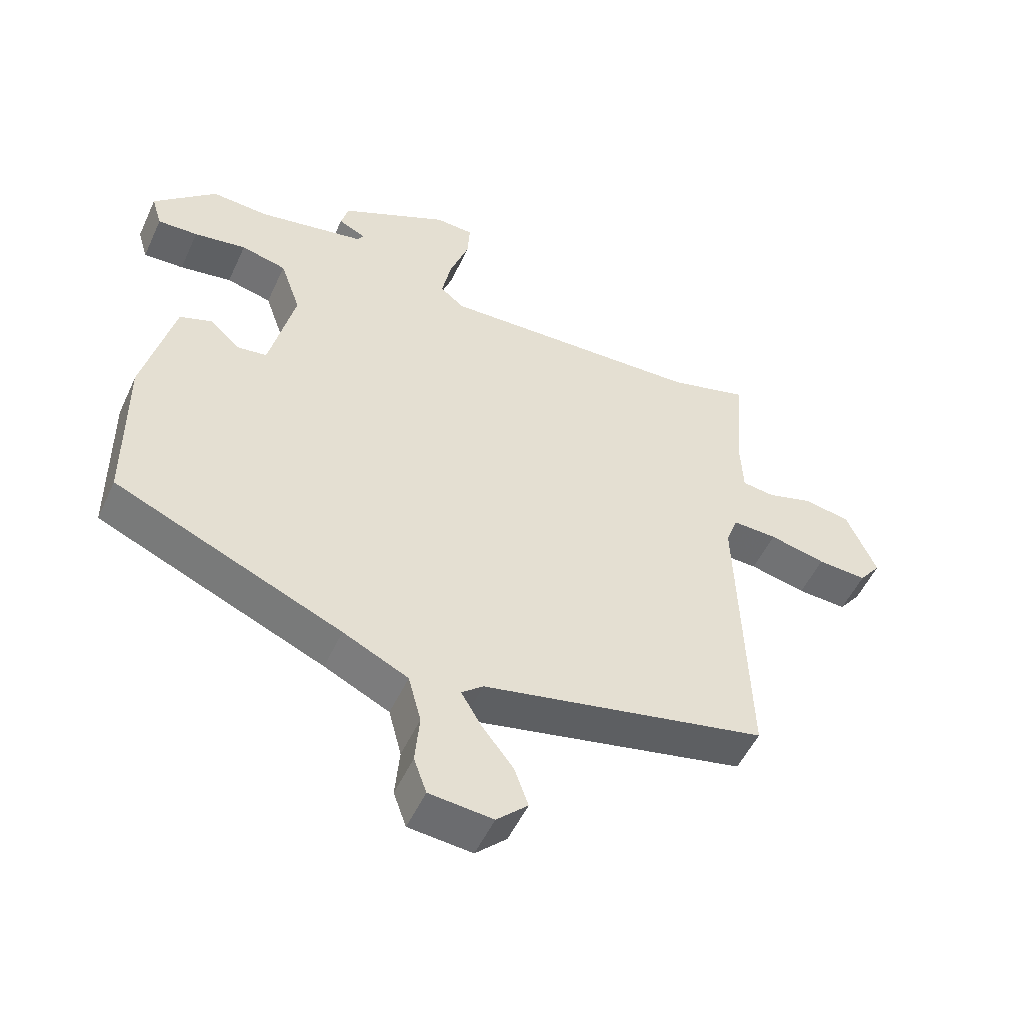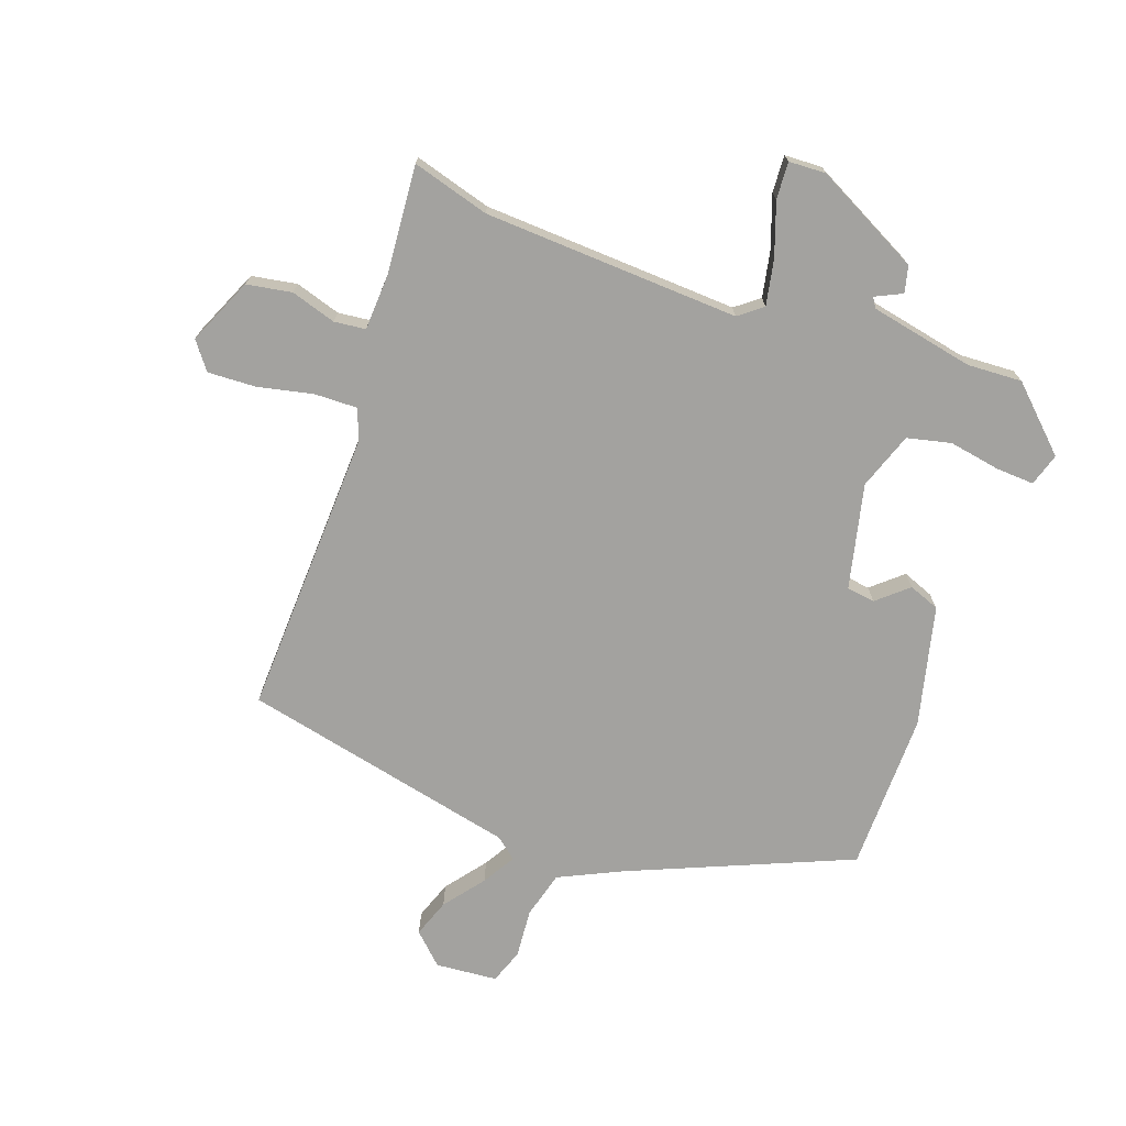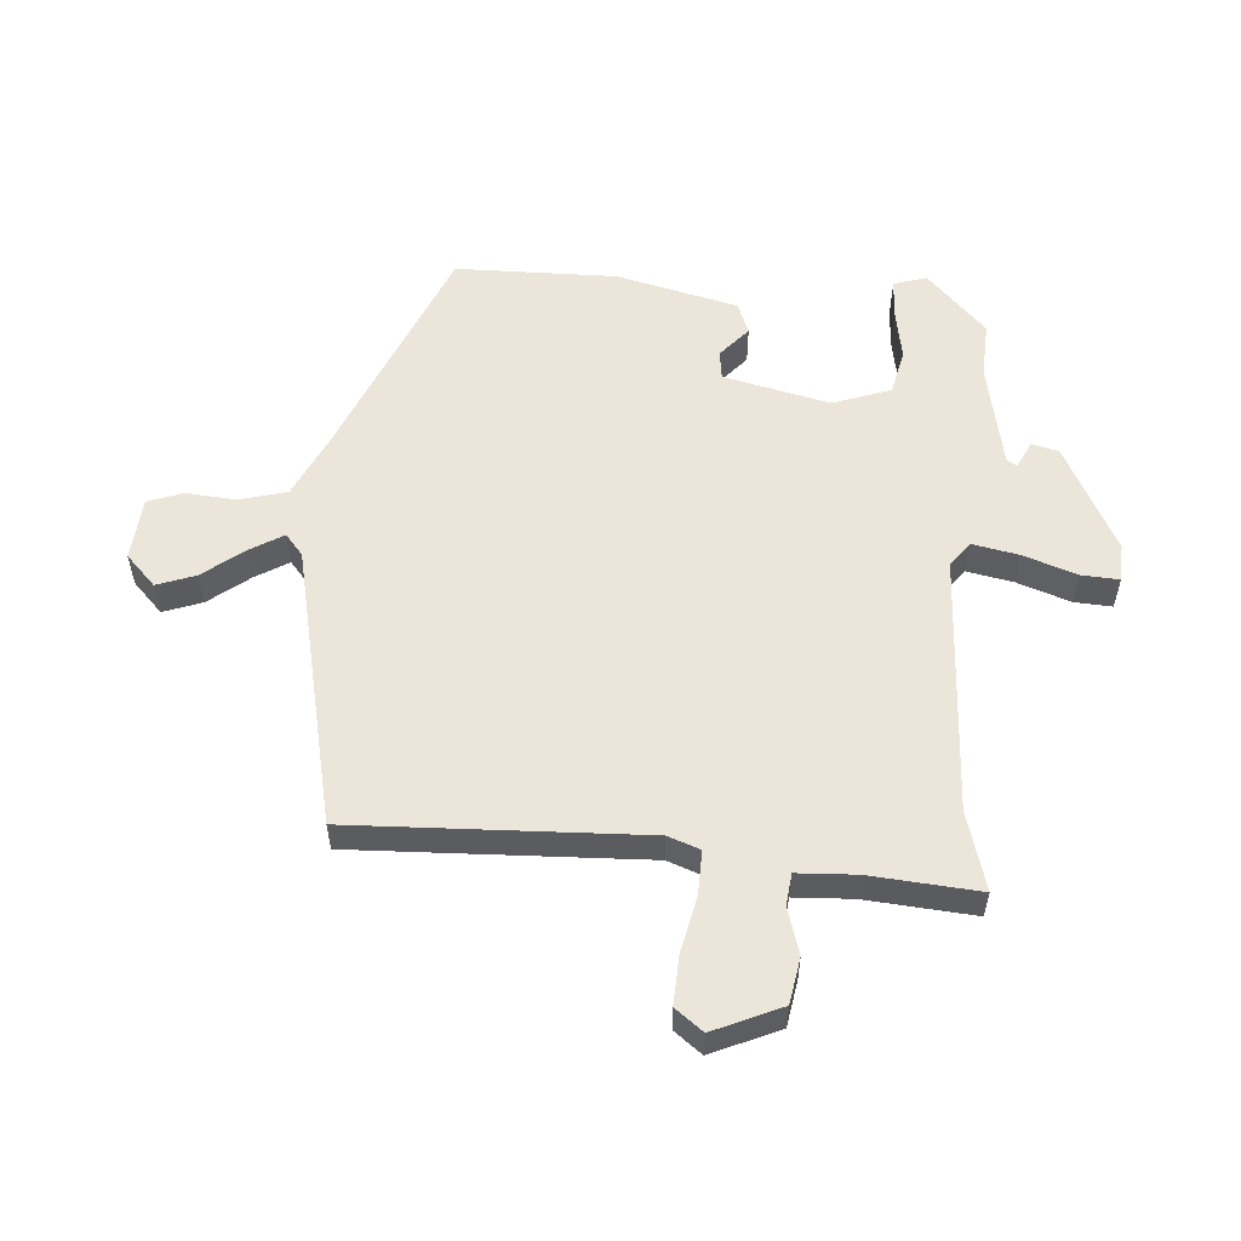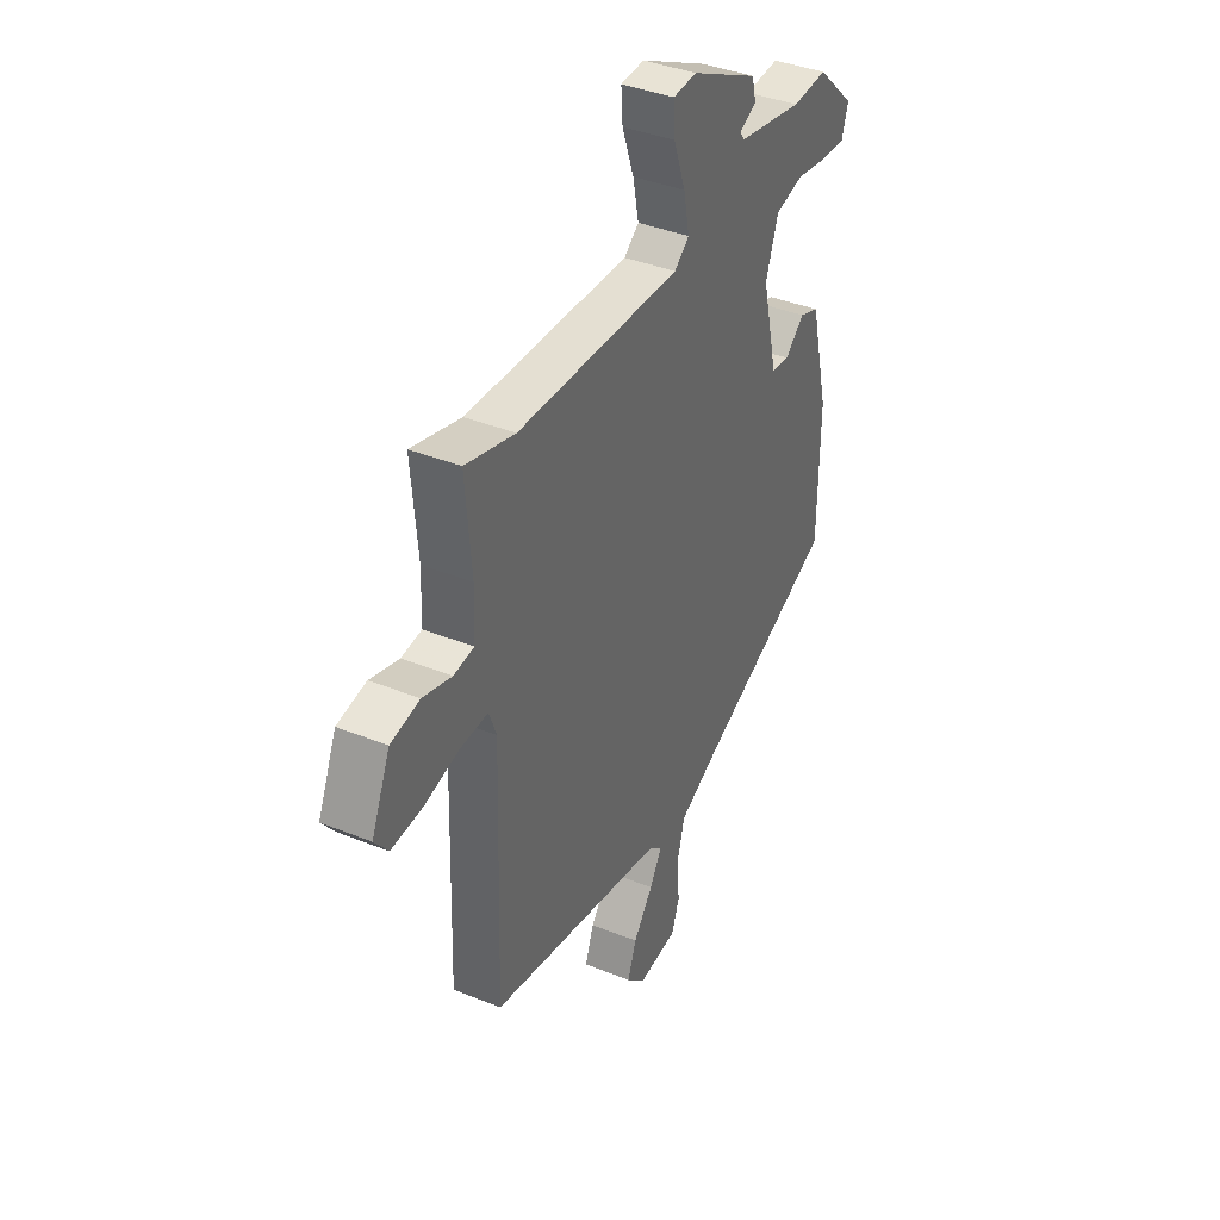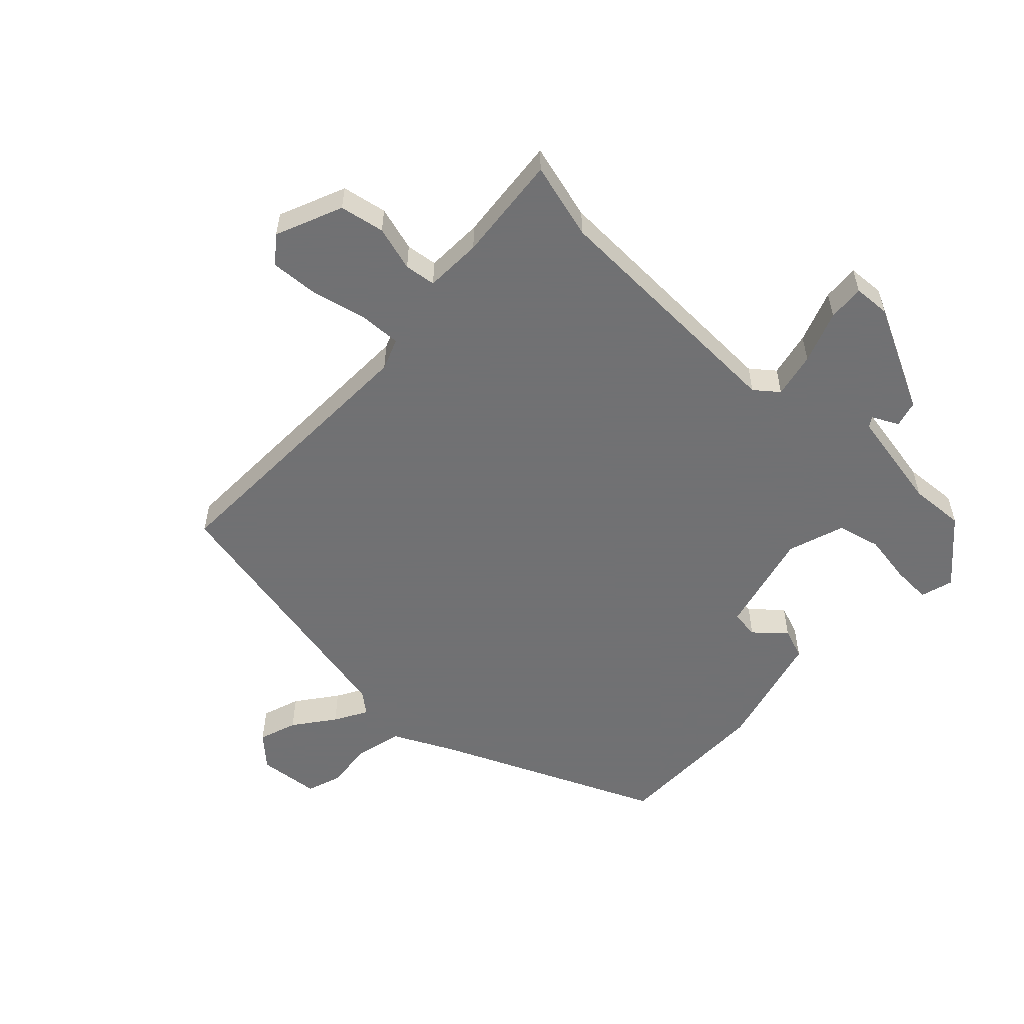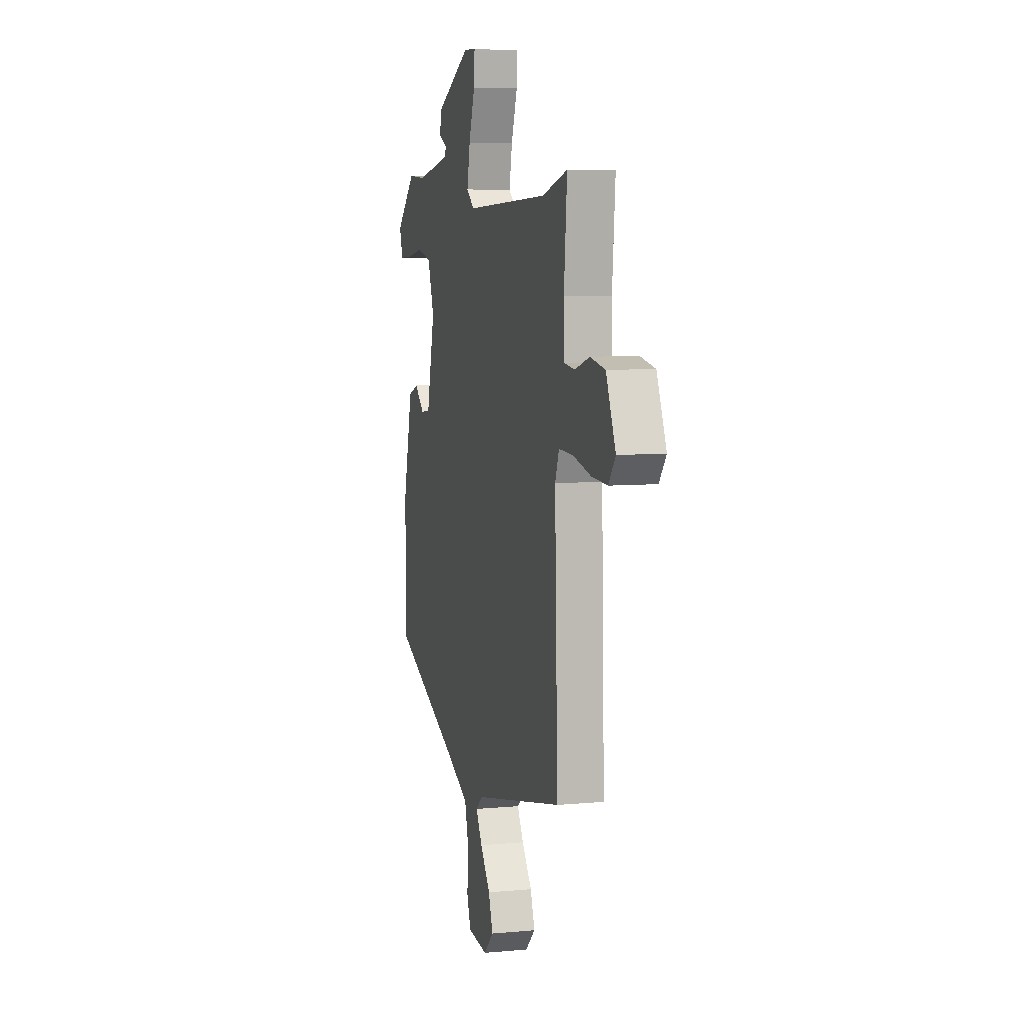
<metadata>
{"format":"obj","ext":"obj","renderer":"f3d","projection":"perspective","resolution":1024,"background":"white","views":[{"elev":-52.1,"azim":155.6,"up":"+Z"},{"elev":-72.6,"azim":-20.0,"up":"+Y"},{"elev":56.0,"azim":-86.0,"up":"+Y"},{"elev":39.1,"azim":-63.2,"up":"+Z"},{"elev":-55.3,"azim":-42.9,"up":"+Y"},{"elev":7.2,"azim":-104.8,"up":"+Z"}]}
</metadata>
<code>
v -0.509 0.07 -0.392
v -0.494 0.07 0.073
v -0.513 0.07 0.124
v -0.583 0.07 0.122
v -0.672 0.07 0.102
v -0.75 0.07 0.098
v -0.784 0.07 0.142
v -0.737 0.07 0.25
v -0.664 0.07 0.263
v -0.591 0.07 0.241
v -0.54 0.07 0.247
v -0.536 0.07 0.34
v -0.551 0.07 0.514
v -0.426 0.07 0.479
v -0.011 0.07 0.461
v 0.027 0.07 0.491
v 0.012 0.07 0.565
v -0.018 0.07 0.65
v -0.022 0.07 0.71
v 0.038 0.07 0.713
v 0.209 0.07 0.626
v 0.22 0.07 0.583
v 0.177 0.07 0.562
v 0.187 0.07 0.546
v 0.355 0.07 0.513
v 0.444 0.07 0.518
v 0.542 0.07 0.425
v 0.526 0.07 0.372
v 0.463 0.07 0.375
v 0.381 0.07 0.389
v 0.31 0.07 0.372
v 0.278 0.07 0.28
v 0.318 0.07 0.111
v 0.364 0.07 0.105
v 0.413 0.07 0.148
v 0.463 0.07 0.129
v 0.511 0.07 -0.065
v 0.509 0.07 -0.322
v 0.154 0.07 -0.474
v 0.052 0.07 -0.523
v 0.032 0.07 -0.599
v 0.039 0.07 -0.678
v 0.019 0.07 -0.734
v -0.081 0.07 -0.743
v -0.13 0.07 -0.696
v -0.108 0.07 -0.634
v -0.058 0.07 -0.569
v -0.027 0.07 -0.516
v -0.061 0.07 -0.488
v -0.509 0 -0.392
v -0.494 0 0.073
v -0.513 0 0.124
v -0.583 0 0.122
v -0.672 0 0.102
v -0.75 0 0.098
v -0.784 0 0.142
v -0.737 0 0.25
v -0.664 0 0.263
v -0.591 0 0.241
v -0.54 0 0.247
v -0.536 0 0.34
v -0.551 0 0.514
v -0.426 0 0.479
v -0.011 0 0.461
v 0.027 0 0.491
v 0.012 0 0.565
v -0.018 0 0.65
v -0.022 0 0.71
v 0.038 0 0.713
v 0.209 0 0.626
v 0.22 0 0.583
v 0.177 0 0.562
v 0.187 0 0.546
v 0.355 0 0.513
v 0.444 0 0.518
v 0.542 0 0.425
v 0.526 0 0.372
v 0.463 0 0.375
v 0.381 0 0.389
v 0.31 0 0.372
v 0.278 0 0.28
v 0.318 0 0.111
v 0.364 0 0.105
v 0.413 0 0.148
v 0.463 0 0.129
v 0.511 0 -0.065
v 0.509 0 -0.322
v 0.154 0 -0.474
v 0.052 0 -0.523
v 0.032 0 -0.599
v 0.039 0 -0.678
v 0.019 0 -0.734
v -0.081 0 -0.743
v -0.13 0 -0.696
v -0.108 0 -0.634
v -0.058 0 -0.569
v -0.027 0 -0.516
v -0.061 0 -0.488
f 44 45 46 47
f 44 47 48
f 41 42 43 44
f 40 41 44 48
f 39 40 48 49
f 34 35 36 37
f 33 34 37 38
f 27 28 29 30
f 25 26 27 30
f 24 25 30 31
f 20 21 22 23
f 20 23 24
f 17 18 19 20
f 16 17 20 24
f 15 16 24 31
f 12 13 14
f 11 12 14 15
f 7 8 9 10
f 7 10 11
f 4 5 6 7
f 3 4 7 11
f 2 3 11 15
f 33 38 39 49
f 32 33 49 1
f 15 31 32
f 1 2 15 32
f 96 95 94 93
f 97 96 93
f 93 92 91 90
f 97 93 90 89
f 98 97 89 88
f 86 85 84 83
f 87 86 83 82
f 79 78 77 76
f 79 76 75 74
f 80 79 74 73
f 72 71 70 69
f 73 72 69
f 69 68 67 66
f 73 69 66 65
f 80 73 65 64
f 63 62 61
f 64 63 61 60
f 59 58 57 56
f 60 59 56
f 56 55 54 53
f 60 56 53 52
f 64 60 52 51
f 98 88 87 82
f 50 98 82 81
f 81 80 64
f 81 64 51 50
f 1 50 51 2
f 2 51 52 3
f 3 52 53 4
f 4 53 54 5
f 5 54 55 6
f 6 55 56 7
f 7 56 57 8
f 8 57 58 9
f 9 58 59 10
f 10 59 60 11
f 11 60 61 12
f 12 61 62 13
f 13 62 63 14
f 14 63 64 15
f 15 64 65 16
f 16 65 66 17
f 17 66 67 18
f 18 67 68 19
f 19 68 69 20
f 20 69 70 21
f 21 70 71 22
f 22 71 72 23
f 23 72 73 24
f 24 73 74 25
f 25 74 75 26
f 26 75 76 27
f 27 76 77 28
f 28 77 78 29
f 29 78 79 30
f 30 79 80 31
f 31 80 81 32
f 32 81 82 33
f 33 82 83 34
f 34 83 84 35
f 35 84 85 36
f 36 85 86 37
f 37 86 87 38
f 38 87 88 39
f 39 88 89 40
f 40 89 90 41
f 41 90 91 42
f 42 91 92 43
f 43 92 93 44
f 44 93 94 45
f 45 94 95 46
f 46 95 96 47
f 47 96 97 48
f 48 97 98 49
f 49 98 50 1

</code>
